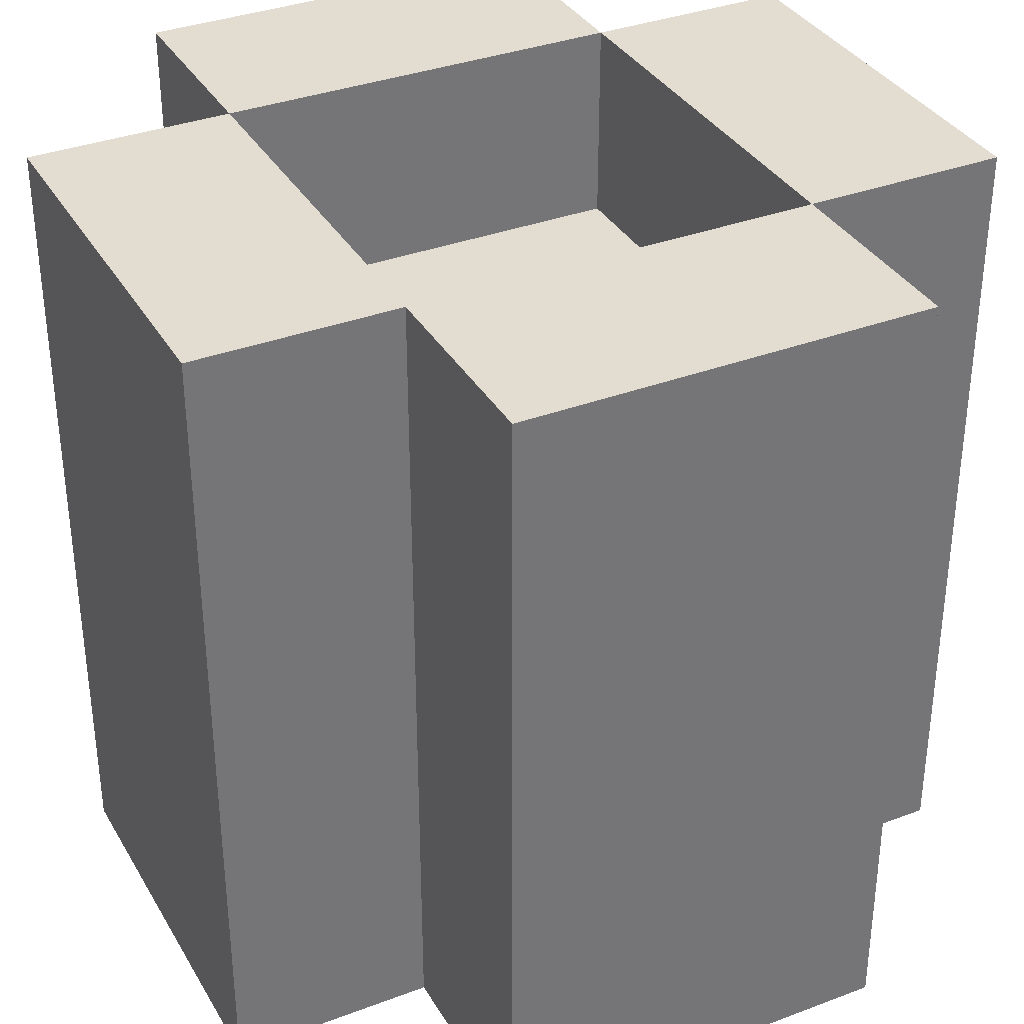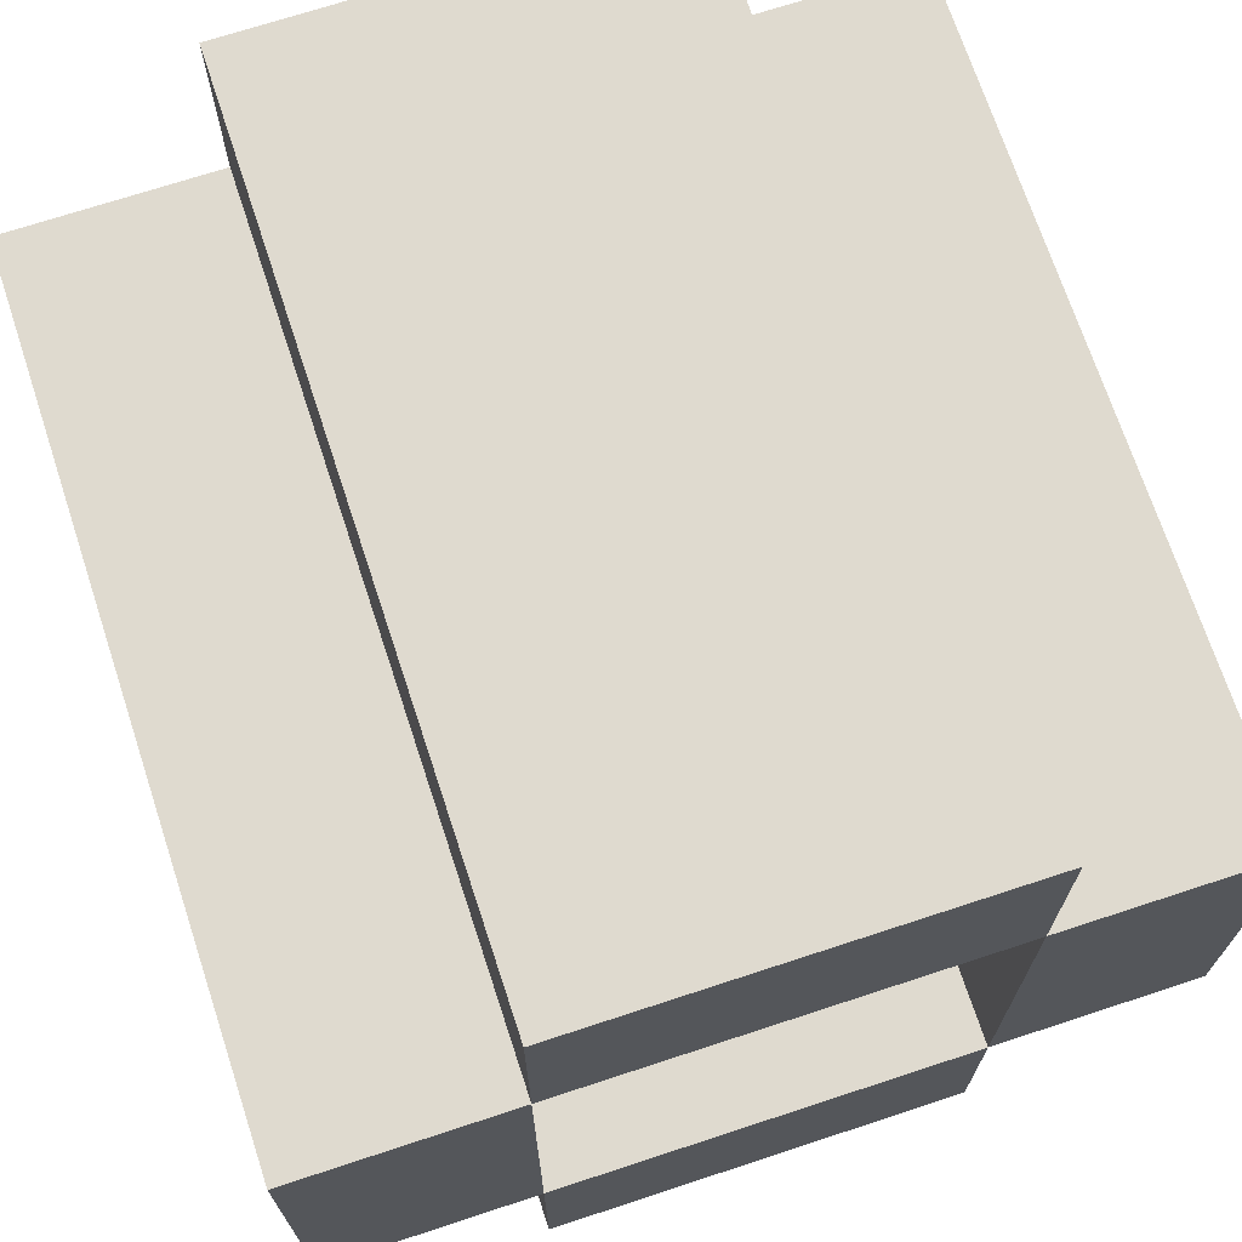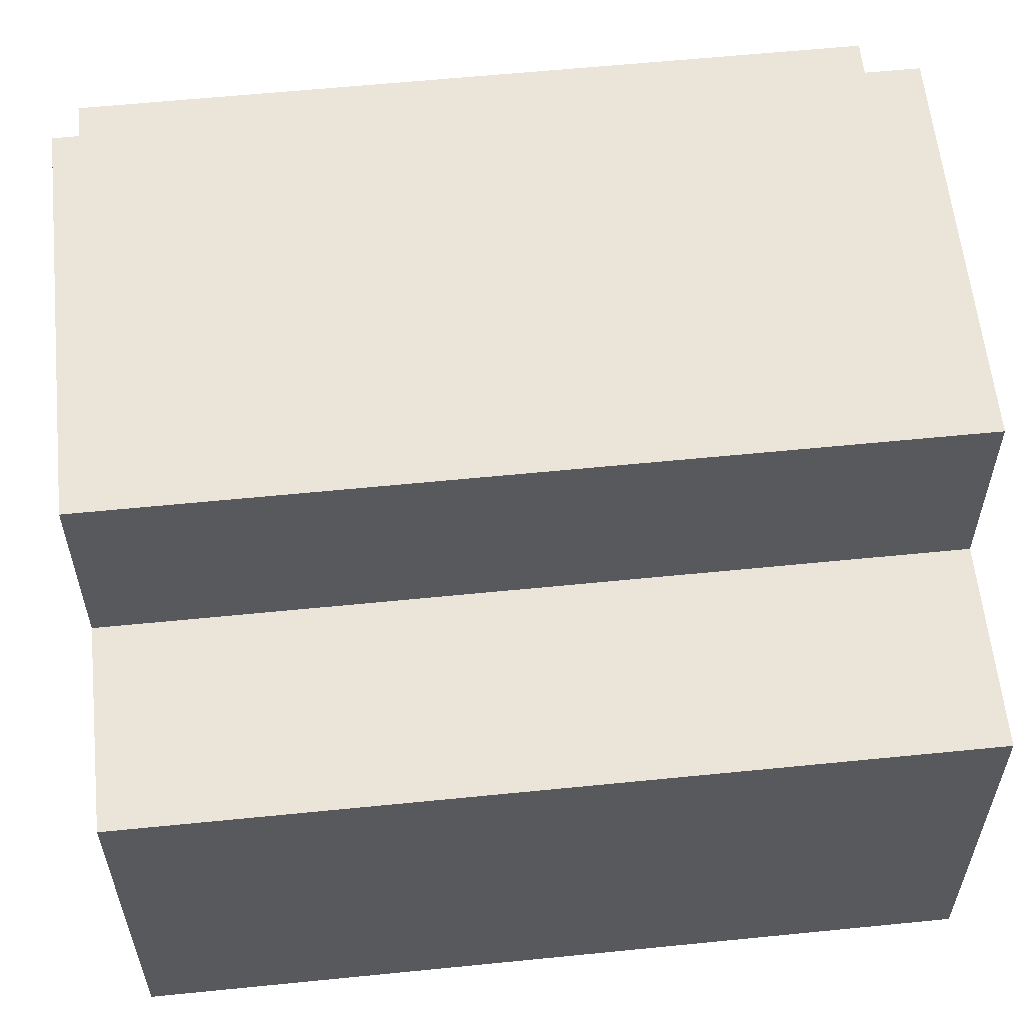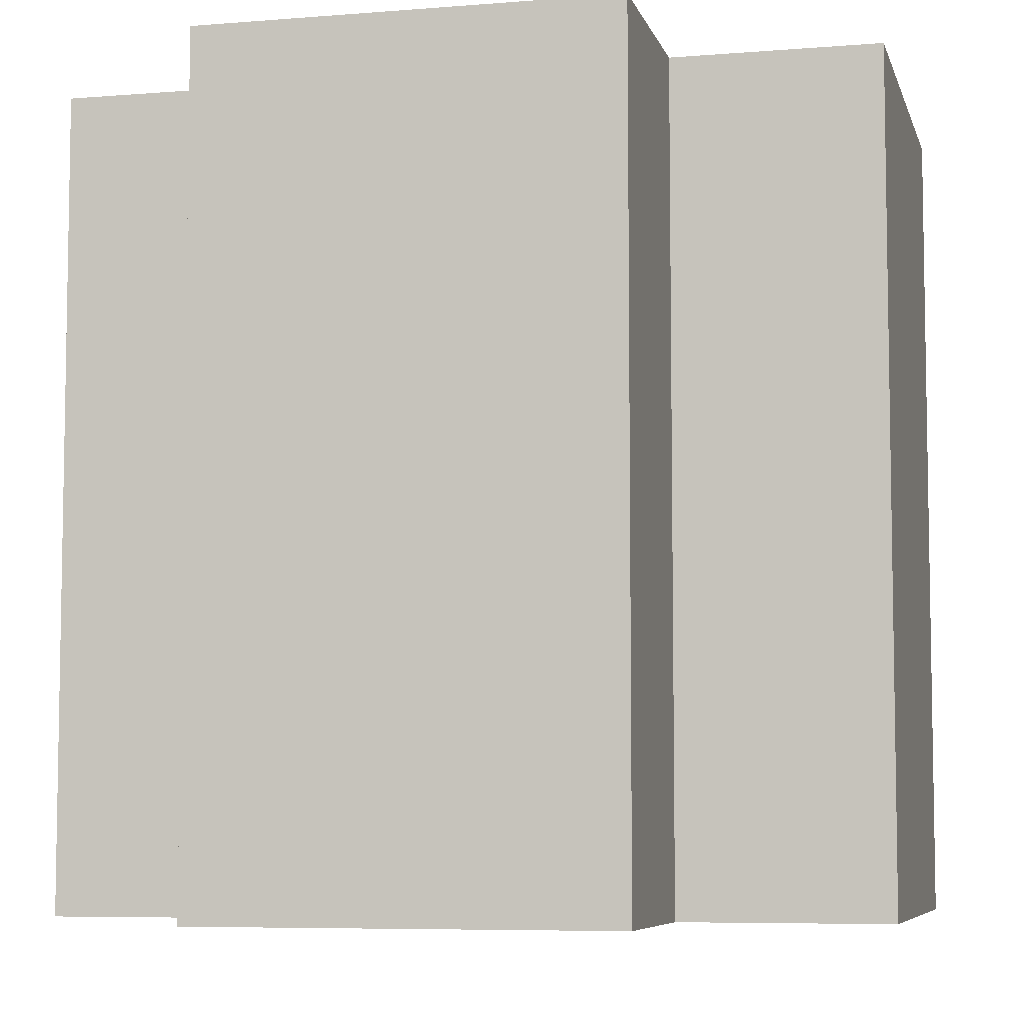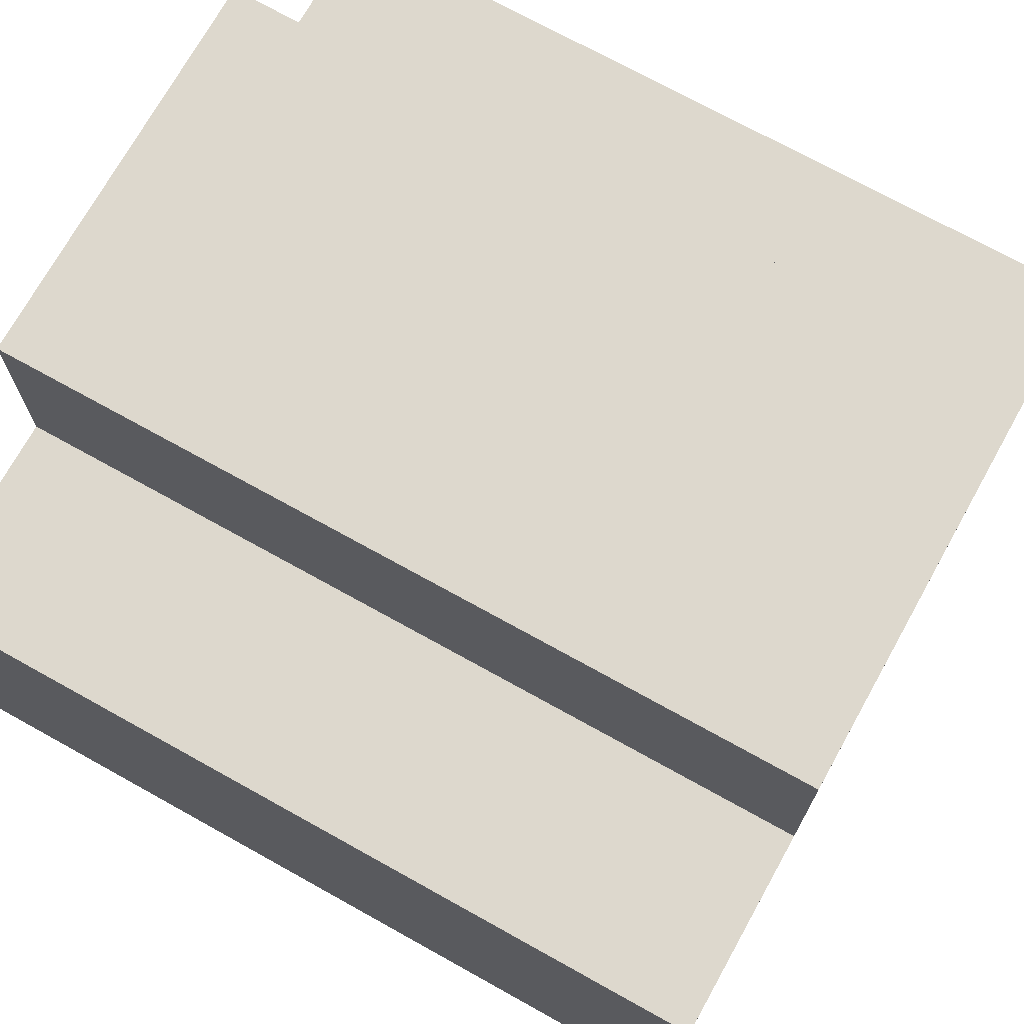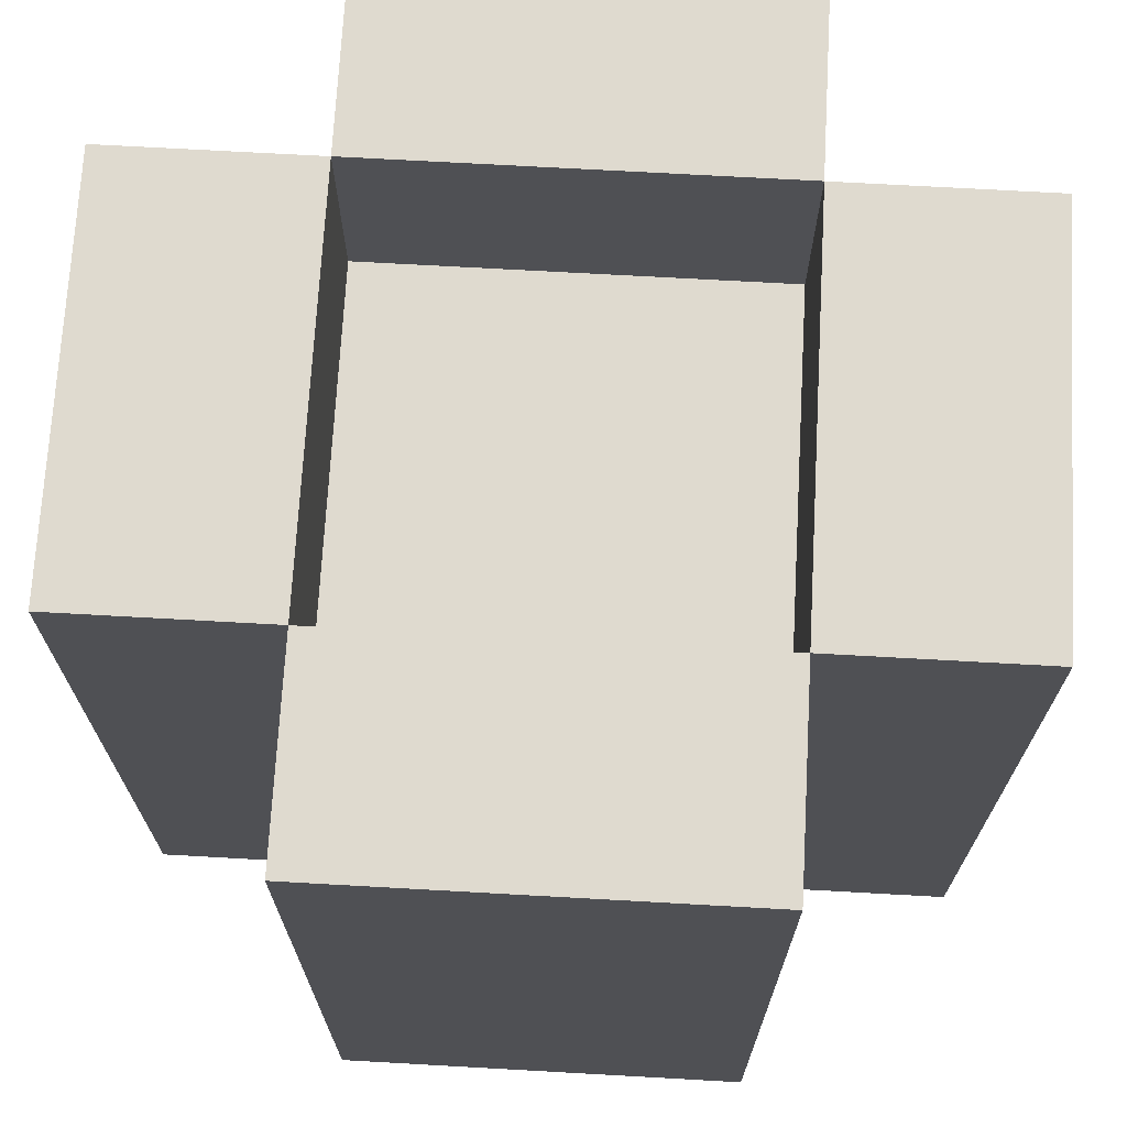
<metadata>
{"format":"obj","ext":"obj","renderer":"f3d","projection":"perspective","resolution":1024,"background":"white","views":[{"elev":35.2,"azim":153.4,"up":"+Y"},{"elev":70.7,"azim":161.8,"up":"+Z"},{"elev":59.3,"azim":84.1,"up":"+Z"},{"elev":-6.6,"azim":-76.3,"up":"+Y"},{"elev":72.1,"azim":119.1,"up":"+Z"},{"elev":70.9,"azim":3.2,"up":"+Y"}]}
</metadata>
<code>
g map-7
v -2 0 1
v -2 0 -1
v -2 4 1
v -2 4 -1
v -1 0 2
v -1 0 1
v -1 0 -1
v -1 0 -2
v -1 4 2
v -1 4 1
v -1 4 -1
v -1 4 -2
v 1 3 1
v 1 3 -1
v 1 4 1
v 1 4 -1
v -1 3 1
v -1 3 -1
v -1 4 1
v -1 4 -1
v 1 0 2
v 1 0 1
v 1 0 -1
v 1 0 -2
v 1 4 2
v 1 4 1
v 1 4 -1
v 1 4 -2
v 2 0 1
v 2 0 -1
v 2 4 1
v 2 4 -1
v -1 0 2
v -1 4 2
v 1 0 2
v 1 4 2
v -2 0 1
v -2 4 1
v -1 0 1
v -1 4 1
v 1 0 1
v 1 4 1
v 2 0 1
v 2 4 1
v -1 3 -1
v -1 4 -1
v 1 3 -1
v 1 4 -1
v -1 3 1
v -1 4 1
v 1 3 1
v 1 4 1
v -2 0 -1
v -2 4 -1
v -1 0 -1
v -1 4 -1
v 1 0 -1
v 1 4 -1
v 2 0 -1
v 2 4 -1
v -1 0 -2
v -1 4 -2
v 1 0 -2
v 1 4 -2
v -1 0 2
v 1 0 2
v -2 0 1
v -1 0 1
v 1 0 1
v 2 0 1
v -2 0 -1
v -1 0 -1
v 1 0 -1
v 2 0 -1
v -1 0 -2
v 1 0 -2
v -1 3 1
v 1 3 1
v -1 3 -1
v 1 3 -1
v -1 4 2
v 1 4 2
v -2 4 1
v -1 4 1
v 1 4 1
v 2 4 1
v -2 4 -1
v -1 4 -1
v 1 4 -1
v 2 4 -1
v -1 4 -2
v 1 4 -2
f 3 2 1
f 4 2 3
f 9 6 5
f 10 6 9
f 11 8 7
f 12 8 11
f 15 14 13
f 16 14 15
f 17 18 19
f 19 18 20
f 21 22 25
f 25 22 26
f 23 24 27
f 27 24 28
f 29 30 31
f 31 30 32
f 35 34 33
f 36 34 35
f 39 38 37
f 40 38 39
f 43 42 41
f 44 42 43
f 47 46 45
f 48 46 47
f 49 50 51
f 51 50 52
f 53 54 55
f 55 54 56
f 57 58 59
f 59 58 60
f 61 62 63
f 63 62 64
f 68 66 65
f 69 66 68
f 71 68 67
f 71 70 69
f 71 69 68
f 72 70 71
f 73 70 72
f 74 70 73
f 75 73 72
f 76 73 75
f 77 78 79
f 79 78 80
f 81 82 84
f 84 82 85
f 83 84 87
f 87 84 88
f 85 86 89
f 89 86 90
f 88 89 91
f 91 89 92

</code>
